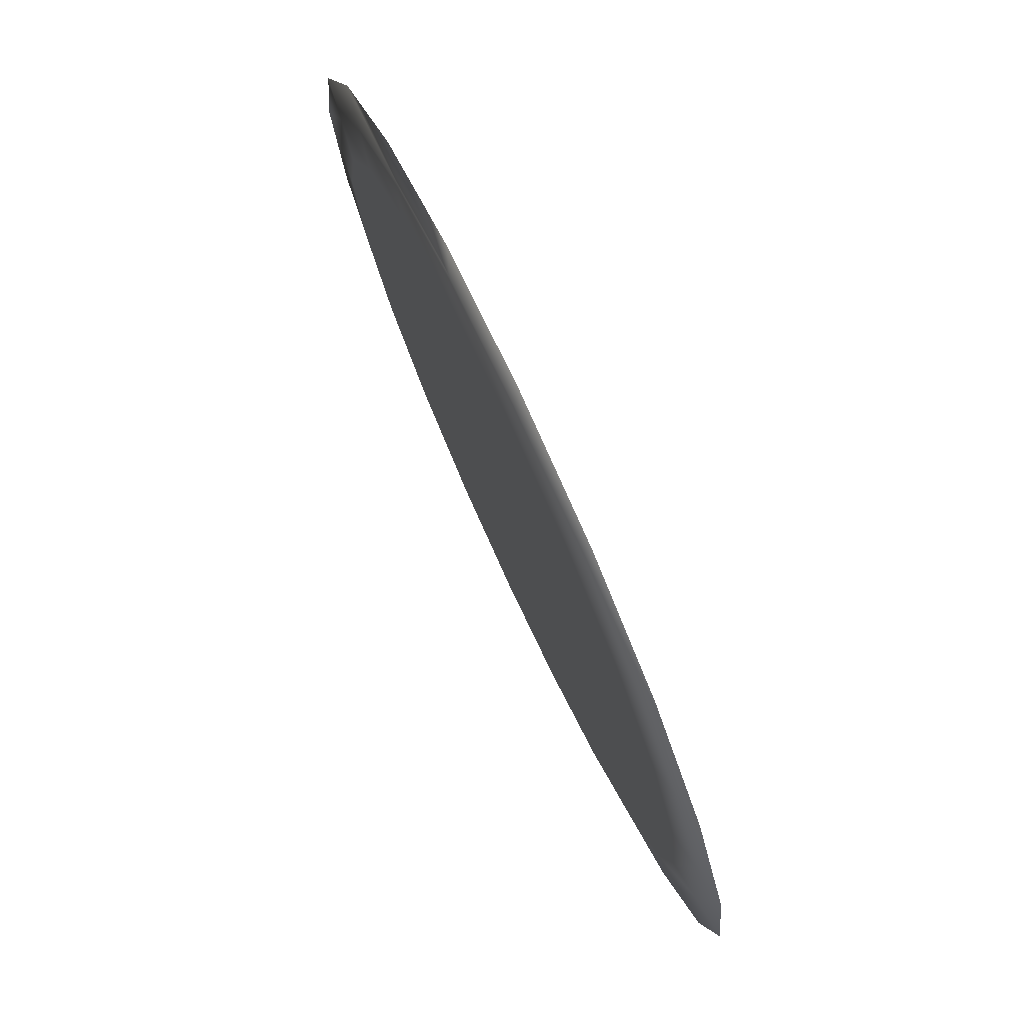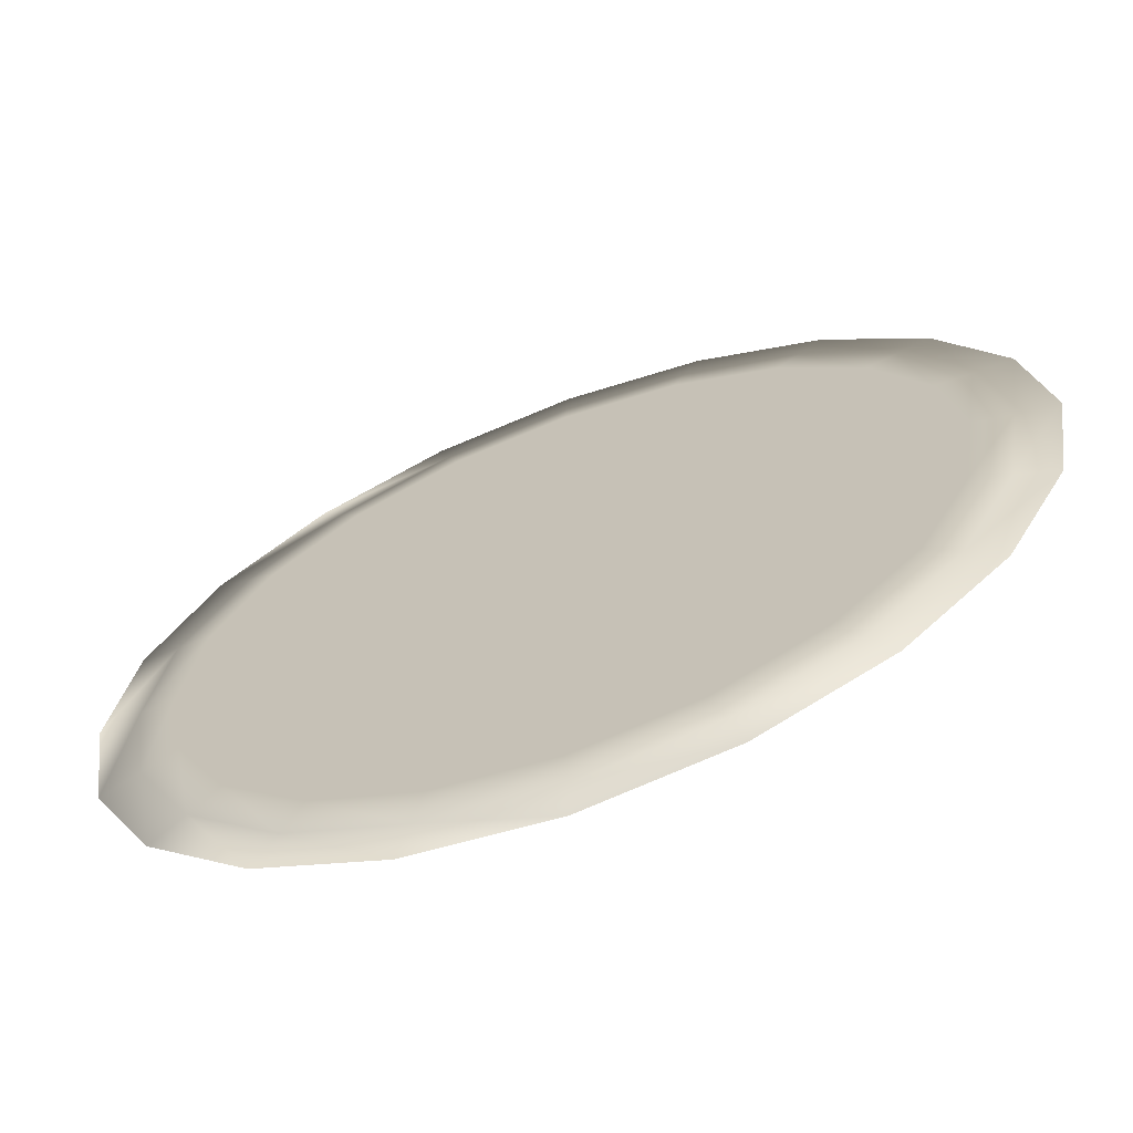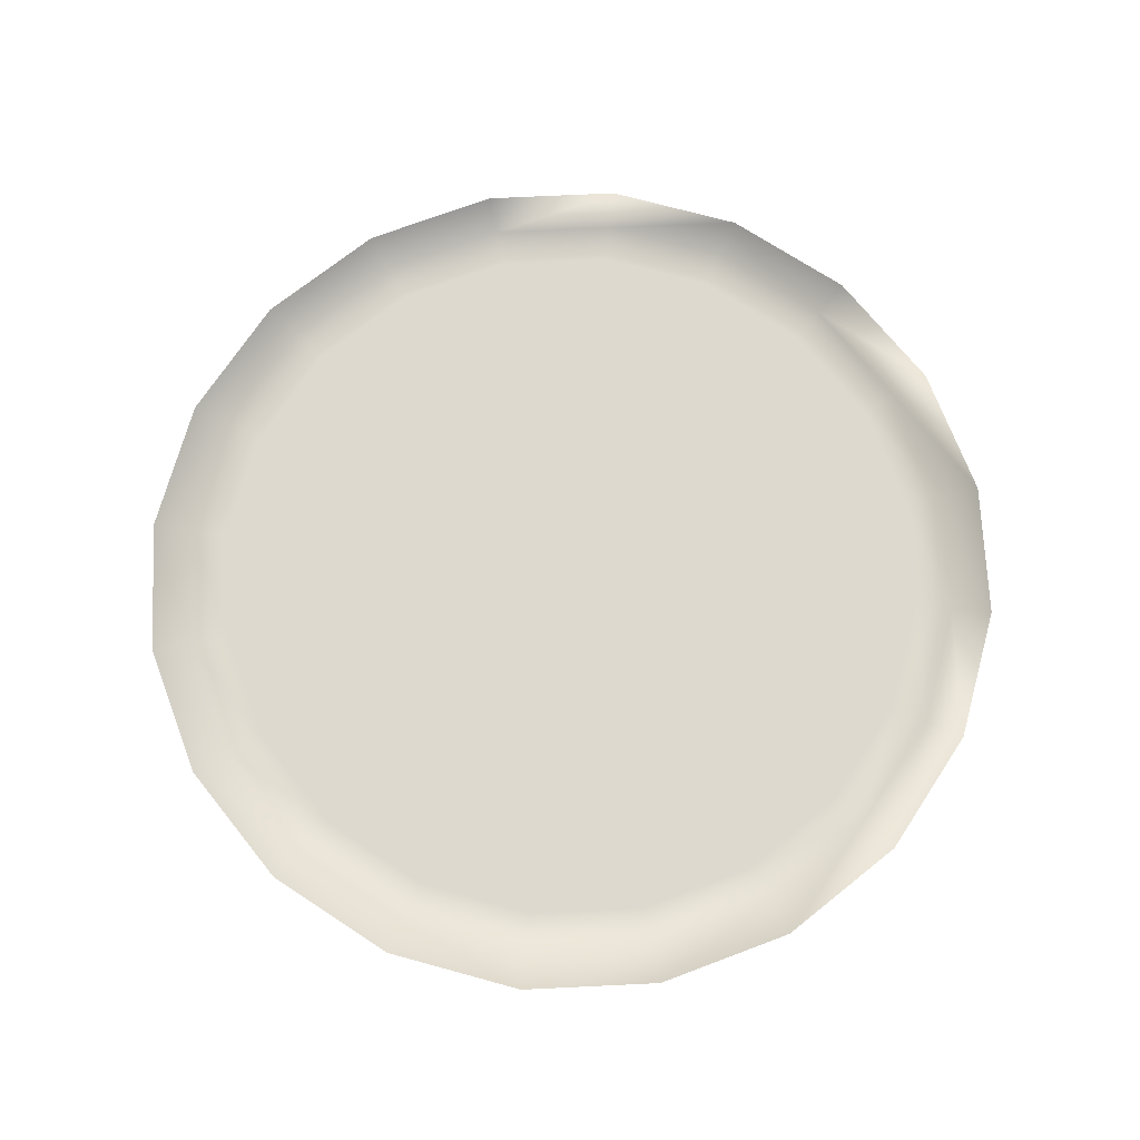
<metadata>
{"format":"obj","ext":"obj","renderer":"f3d","projection":"perspective","resolution":1024,"background":"white","views":[{"elev":77.7,"azim":65.2,"up":"+Z"},{"elev":-66.9,"azim":20.5,"up":"+Z"},{"elev":71.4,"azim":150.3,"up":"+Y"}]}
</metadata>
<code>
g ground
v 533.5 3.166 173.3
v 588.1 10.66 191.1
v 500.3 10.66 363.5
v 453.8 3.166 329.7
v 561 3.166 9.766e-05
v 550.7 17.66 400.1
v 647.4 17.66 210.4
v 400.1 17.66 550.7
v 618.4 10.66 0.0002015
v 680.7 17.66 0.000211
v 363.5 10.66 500.3
v 210.4 17.66 647.4
v 588.1 10.66 -191.1
v 647.4 17.66 -210.4
v 191.1 10.66 588.1
v -6.127e-06 17.66 680.7
v 533.5 3.166 -173.3
v 500.3 10.66 -363.5
v 550.7 17.66 -400.1
v 329.7 3.166 453.8
v -1.003e-05 10.66 618.4
v -210.4 17.66 647.4
v 173.3 3.166 533.5
v -1.674e-05 3.166 561
v -191.1 10.66 588.1
v -400.1 17.66 550.7
v -363.5 10.66 500.3
v -550.7 17.66 400.1
v 363.5 10.66 -500.3
v 400.1 17.66 -550.7
v -173.3 3.166 533.5
v -500.3 10.66 363.5
v -647.4 17.66 210.4
v -329.7 3.166 453.8
v -453.8 3.166 329.7
v -588.1 10.66 191.1
v -680.7 17.66 0.000211
v -618.4 10.66 0.0002015
v -647.4 17.66 -210.4
v 191.1 10.66 -588.1
v 210.4 17.66 -647.4
v -533.5 3.166 173.3
v -588.1 10.66 -191.1
v -550.7 17.66 -400.1
v 8.434e-06 10.66 -618.4
v 1.419e-05 17.66 -680.7
v -191.1 10.66 -588.1
v -210.4 17.66 -647.4
v 2.384e-08 3.166 -561
v 173.3 3.166 -533.5
v 329.7 3.166 -453.8
v -561 3.166 9.766e-05
v -500.3 10.66 -363.5
v -400.1 17.66 -550.7
v 453.8 3.166 -329.7
v -533.5 3.166 -173.3
v -363.5 10.66 -500.3
v -453.8 3.166 -329.7
v -329.7 3.166 -453.8
v -173.3 3.166 -533.5
v 413.7 -2.471e-06 -300.6
v 486.4 -2.471e-06 -158
v 300.6 -2.471e-06 -413.7
v 511.4 -2.471e-06 1.549e-06
v 158 -2.471e-06 -486.4
v 533.5 3.166 173.3
v 173.3 3.166 -533.5
v 486.4 -2.471e-06 158
v 1.144e-06 -2.471e-06 -511.4
v -158 -2.471e-06 -486.4
v 413.7 -2.471e-06 300.6
v -300.6 -2.471e-06 -413.7
v 300.6 -2.471e-06 413.7
v -329.7 3.166 -453.8
v 173.3 3.166 533.5
v -413.7 -2.471e-06 -300.6
v 158 -2.471e-06 486.4
v -486.4 -2.471e-06 -158
v -1.407e-05 -2.471e-06 511.4
v -511.4 -2.471e-06 1.549e-06
v -158 -2.471e-06 486.4
v -329.7 3.166 453.8
v -486.4 -2.471e-06 158
v -300.6 -2.471e-06 413.7
v -413.7 -2.471e-06 300.6
v 486.4 -2.471e-06 158
v 454 -3.156e-06 7.745e-07
v 511.4 -2.471e-06 1.549e-06
v 431.8 -3.156e-06 140.3
v 413.7 -2.471e-06 300.6
v 431.8 -3.156e-06 -140.3
v 486.4 -2.471e-06 -158
v 367.3 -3.156e-06 266.9
v 300.6 -2.471e-06 413.7
v 367.3 -3.156e-06 -266.9
v 413.7 -2.471e-06 -300.6
v 266.9 -3.156e-06 367.3
v 158 -2.471e-06 486.4
v 266.9 -3.156e-06 -367.3
v 300.6 -2.471e-06 -413.7
v 140.3 -3.156e-06 431.8
v -1.407e-05 -2.471e-06 511.4
v 140.3 -3.156e-06 -431.8
v 158 -2.471e-06 -486.4
v -1.295e-05 -3.156e-06 454
v -158 -2.471e-06 486.4
v 5.841e-07 -3.156e-06 -454
v 1.144e-06 -2.471e-06 -511.4
v -140.3 -3.156e-06 431.8
v -300.6 -2.471e-06 413.7
v -140.3 -3.156e-06 -431.8
v -158 -2.471e-06 -486.4
v -266.9 -3.156e-06 367.3
v -413.7 -2.471e-06 300.6
v -266.9 -3.156e-06 -367.3
v -300.6 -2.471e-06 -413.7
v -367.3 -3.156e-06 266.9
v -486.4 -2.471e-06 158
v -367.3 -3.156e-06 -266.9
v -413.7 -2.471e-06 -300.6
v -431.8 -3.156e-06 140.3
v -511.4 -2.471e-06 1.549e-06
v -431.8 -3.156e-06 -140.3
v -486.4 -2.471e-06 -158
v -454 -3.156e-06 7.745e-07
v -233.2 -3.844e-06 -320.9
v -320.9 -3.844e-06 -233.2
v -377.2 -3.844e-06 -122.6
v -396.7 -3.844e-06 0
v -377.2 -3.844e-06 122.6
v -320.9 -3.844e-06 233.2
v -122.6 -3.844e-06 -377.2
v -233.2 -3.844e-06 320.9
v 2.384e-08 -3.844e-06 -396.7
v -122.6 -3.844e-06 377.2
v 122.6 -3.844e-06 -377.2
v -1.183e-05 -3.844e-06 396.7
v 233.2 -3.844e-06 -320.9
v 122.6 -3.844e-06 377.2
v 320.9 -3.844e-06 -233.2
v 233.2 -3.844e-06 320.9
v 377.2 -3.844e-06 -122.6
v 320.9 -3.844e-06 233.2
v 396.7 -3.844e-06 0
v 377.2 -3.844e-06 122.6
v 205.3 -4.178e-06 -282.6
v 282.6 -4.178e-06 -205.3
v 332.2 -4.178e-06 -107.9
v 349.3 -4.178e-06 0
v 332.2 -4.178e-06 107.9
v 282.6 -4.178e-06 205.3
v 107.9 -4.178e-06 -332.2
v 205.3 -4.178e-06 282.6
v 2.384e-08 -4.178e-06 -349.3
v 107.9 -4.178e-06 332.2
v -107.9 -4.178e-06 -332.2
v -1.04e-05 -4.178e-06 349.3
v -205.3 -4.178e-06 -282.6
v -107.9 -4.178e-06 332.2
v -282.6 -4.178e-06 -205.3
v -205.3 -4.178e-06 282.6
v -332.2 -4.178e-06 -107.9
v -282.6 -4.178e-06 205.3
v -349.3 -4.178e-06 0
v -332.2 -4.178e-06 107.9
v -244.3 -4.509e-06 -177.5
v -287.2 -4.509e-06 -93.32
v -302 -4.509e-06 0
v -287.2 -4.509e-06 93.32
v -244.3 -4.509e-06 177.5
v -177.5 -4.509e-06 244.3
v -177.5 -4.509e-06 -244.3
v -93.32 -4.509e-06 287.2
v -93.32 -4.509e-06 -287.2
v -8.982e-06 -4.509e-06 302
v 2.384e-08 -4.509e-06 -302
v 93.32 -4.509e-06 287.2
v 93.32 -4.509e-06 -287.2
v 177.5 -4.509e-06 244.3
v 177.5 -4.509e-06 -244.3
v 244.3 -4.509e-06 177.5
v 244.3 -4.509e-06 -177.5
v 287.2 -4.509e-06 93.32
v 287.2 -4.509e-06 -93.32
v 302 -4.509e-06 0
v 78.7 -4.843e-06 -242.2
v 149.7 -4.843e-06 -206
v 206 -4.843e-06 -149.7
v 242.2 -4.843e-06 -78.7
v 254.7 -4.843e-06 0
v 242.2 -4.843e-06 78.7
v 2.384e-08 -4.843e-06 -254.7
v 206 -4.843e-06 149.7
v -78.7 -4.843e-06 -242.2
v 149.7 -4.843e-06 206
v -149.7 -4.843e-06 -206
v 78.7 -4.843e-06 242.2
v -206 -4.843e-06 -149.7
v -7.558e-06 -4.843e-06 254.7
v -242.2 -4.843e-06 -78.7
v -78.7 -4.843e-06 242.2
v -254.7 -4.843e-06 0
v -149.7 -4.843e-06 206
v -242.2 -4.843e-06 78.7
v -206 -4.843e-06 149.7
v -203.5 -5.007e-06 -66.13
v -214 -5.007e-06 0
v -203.5 -5.007e-06 66.13
v -173.1 -5.007e-06 125.8
v -125.8 -5.007e-06 173.1
v -66.13 -5.007e-06 203.5
v -173.1 -5.007e-06 -125.8
v -6.366e-06 -5.007e-06 214
v -125.8 -5.007e-06 -173.1
v 66.13 -5.007e-06 203.5
v -66.13 -5.007e-06 -203.5
v 125.8 -5.007e-06 173.1
v 2.384e-08 -5.007e-06 -214
v 173.1 -5.007e-06 125.8
v 66.13 -5.007e-06 -203.5
v 203.5 -5.007e-06 66.13
v 125.8 -5.007e-06 -173.1
v 214 -5.007e-06 0
v 173.1 -5.007e-06 -125.8
v 203.5 -5.007e-06 -66.13
v 2.384e-08 -5.168e-06 -173.3
v 53.57 -5.168e-06 -164.9
v 101.9 -5.168e-06 -140.2
v 140.2 -5.168e-06 -101.9
v 164.9 -5.168e-06 -53.57
v 173.3 -5.168e-06 0
v -53.57 -5.168e-06 -164.9
v 164.9 -5.168e-06 53.57
v -101.9 -5.168e-06 -140.2
v 140.2 -5.168e-06 101.9
v -140.2 -5.168e-06 -101.9
v 101.9 -5.168e-06 140.2
v -164.9 -5.168e-06 -53.57
v 53.57 -5.168e-06 164.9
v -173.3 -5.168e-06 0
v -5.174e-06 -5.168e-06 173.3
v -164.9 -5.168e-06 53.57
v -53.57 -5.168e-06 164.9
v -140.2 -5.168e-06 101.9
v -101.9 -5.168e-06 140.2
v -130.6 -5.269e-06 0
v -124.2 -5.269e-06 40.34
v -105.6 -5.269e-06 76.74
v -76.74 -5.269e-06 105.6
v -40.34 -5.269e-06 124.2
v -3.898e-06 -5.269e-06 130.6
v -124.2 -5.269e-06 -40.34
v 40.34 -5.269e-06 124.2
v -105.6 -5.269e-06 -76.74
v 76.74 -5.269e-06 105.6
v -76.74 -5.269e-06 -105.6
v 105.6 -5.269e-06 76.74
v -40.34 -5.269e-06 -124.2
v 124.2 -5.269e-06 40.34
v 2.384e-08 -5.269e-06 -130.6
v 130.6 -5.269e-06 0
v 40.34 -5.269e-06 -124.2
v 124.2 -5.269e-06 -40.34
v 76.74 -5.269e-06 -105.6
v 105.6 -5.269e-06 -76.74
v -27.12 -5.367e-06 -83.46
v 2.384e-08 -5.367e-06 -87.75
v 27.12 -5.367e-06 -83.46
v 51.58 -5.367e-06 -70.99
v 70.99 -5.367e-06 -51.58
v 83.46 -5.367e-06 -27.12
v -51.58 -5.367e-06 -70.99
v 87.75 -5.367e-06 0
v -70.99 -5.367e-06 -51.58
v 83.46 -5.367e-06 27.12
v -83.46 -5.367e-06 -27.12
v 70.99 -5.367e-06 51.58
v -87.75 -5.367e-06 0
v 51.58 -5.367e-06 70.99
v -83.46 -5.367e-06 27.12
v 27.12 -5.367e-06 83.46
v -70.99 -5.367e-06 51.58
v -2.623e-06 -5.367e-06 87.75
v -51.58 -5.367e-06 70.99
v -27.12 -5.367e-06 83.46
v -41.73 -5.4e-06 13.56
v -35.5 -5.4e-06 25.79
v -25.79 -5.4e-06 35.5
v -13.56 -5.4e-06 41.73
v -1.299e-06 -5.4e-06 43.88
v 13.56 -5.4e-06 41.73
v -43.88 -5.4e-06 0
v 25.79 -5.4e-06 35.5
v -41.73 -5.4e-06 -13.56
v 35.5 -5.4e-06 25.79
v -35.5 -5.4e-06 -25.79
v 41.73 -5.4e-06 13.56
v -25.79 -5.4e-06 -35.5
v 43.88 -5.4e-06 0
v -13.56 -5.4e-06 -41.73
v 41.73 -5.4e-06 -13.56
v 2.384e-08 -5.4e-06 -43.88
v 35.5 -5.4e-06 -25.79
v 13.56 -5.4e-06 -41.73
v 25.79 -5.4e-06 -35.5
v -12.9 -5.418e-06 -17.75
v -6.779 -5.418e-06 -20.86
v 2.384e-08 -5.418e-06 -21.94
v 6.779 -5.418e-06 -20.86
v 2.384e-08 -5.436e-06 0
v -17.75 -5.418e-06 -12.9
v 12.9 -5.418e-06 -17.75
v 17.75 -5.418e-06 -12.9
v -20.86 -5.418e-06 -6.779
v 20.86 -5.418e-06 -6.779
v 2.384e-08 -5.436e-06 0
v -21.94 -5.418e-06 0
v 21.94 -5.418e-06 0
v -20.86 -5.418e-06 6.779
v 20.86 -5.418e-06 6.779
v -17.75 -5.418e-06 12.9
v 17.75 -5.418e-06 12.9
v -12.9 -5.418e-06 17.75
v 12.9 -5.418e-06 17.75
v -6.779 -5.418e-06 20.86
v -6.378e-07 -5.418e-06 21.94
v 6.779 -5.418e-06 20.86
g ground_0
f 3 2 1
f 4 3 1
f 1 2 5
f 3 6 2
f 6 7 2
f 8 6 3
f 2 7 9
f 2 9 5
f 7 10 9
f 11 8 3
f 11 3 4
f 12 8 11
f 9 10 13
f 10 14 13
f 15 12 11
f 16 12 15
f 5 9 17
f 9 13 17
f 13 14 18
f 14 19 18
f 20 11 4
f 15 11 20
f 21 16 15
f 22 16 21
f 23 15 20
f 21 15 23
f 24 21 23
f 25 22 21
f 25 21 24
f 26 22 25
f 27 26 25
f 28 26 27
f 18 19 29
f 19 30 29
f 31 25 24
f 27 25 31
f 32 28 27
f 33 28 32
f 34 27 31
f 32 27 34
f 35 32 34
f 36 33 32
f 36 32 35
f 37 33 36
f 38 37 36
f 39 37 38
f 29 30 40
f 30 41 40
f 42 36 35
f 38 36 42
f 43 39 38
f 44 39 43
f 40 41 45
f 41 46 45
f 45 46 47
f 46 48 47
f 40 45 49
f 49 45 47
f 29 40 50
f 50 40 49
f 51 29 50
f 18 29 51
f 43 38 52
f 52 38 42
f 53 44 43
f 54 44 53
f 55 18 51
f 13 18 55
f 17 13 55
f 56 43 52
f 53 43 56
f 57 54 53
f 48 54 57
f 47 48 57
f 57 53 58
f 58 53 56
f 47 57 59
f 59 57 58
f 60 47 59
f 60 49 47
f 17 55 61
f 62 17 61
f 61 55 63
f 5 17 62
f 55 51 63
f 64 5 62
f 63 51 65
f 66 5 64
f 51 67 65
f 68 66 64
f 65 67 69
f 67 49 69
f 4 66 68
f 69 49 70
f 71 4 68
f 49 60 70
f 20 4 71
f 70 60 72
f 73 20 71
f 60 74 72
f 75 20 73
f 72 74 76
f 77 75 73
f 74 58 76
f 24 75 77
f 76 58 78
f 79 24 77
f 58 56 78
f 31 24 79
f 78 56 80
f 81 31 79
f 56 52 80
f 82 31 81
f 80 52 83
f 84 82 81
f 52 42 83
f 35 82 84
f 83 42 85
f 85 35 84
f 42 35 85
g ground_1
f 88 87 86
f 87 89 86
f 86 89 90
f 91 87 88
f 92 91 88
f 89 93 90
f 90 93 94
f 95 91 92
f 96 95 92
f 93 97 94
f 94 97 98
f 99 95 96
f 100 99 96
f 97 101 98
f 98 101 102
f 103 99 100
f 104 103 100
f 101 105 102
f 102 105 106
f 107 103 104
f 108 107 104
f 105 109 106
f 106 109 110
f 111 107 108
f 112 111 108
f 109 113 110
f 110 113 114
f 115 111 112
f 116 115 112
f 113 117 114
f 114 117 118
f 119 115 116
f 120 119 116
f 117 121 118
f 118 121 122
f 123 119 120
f 124 123 120
f 122 125 124
f 121 125 122
f 125 123 124
f 115 126 111
f 119 127 115
f 127 126 115
f 123 128 119
f 128 127 119
f 125 129 123
f 129 128 123
f 121 130 125
f 130 129 125
f 117 131 121
f 131 130 121
f 126 132 111
f 111 132 107
f 133 131 117
f 113 133 117
f 132 134 107
f 107 134 103
f 135 133 113
f 109 135 113
f 134 136 103
f 103 136 99
f 137 135 109
f 105 137 109
f 136 138 99
f 99 138 95
f 139 137 105
f 101 139 105
f 138 140 95
f 95 140 91
f 141 139 101
f 97 141 101
f 140 142 91
f 91 142 87
f 143 141 97
f 93 143 97
f 142 144 87
f 87 144 89
f 89 145 93
f 145 143 93
f 144 145 89
f 138 146 140
f 140 147 142
f 146 147 140
f 142 148 144
f 147 148 142
f 144 149 145
f 148 149 144
f 145 150 143
f 149 150 145
f 143 151 141
f 150 151 143
f 152 146 138
f 136 152 138
f 151 153 141
f 141 153 139
f 154 152 136
f 134 154 136
f 153 155 139
f 139 155 137
f 156 154 134
f 132 156 134
f 155 157 137
f 137 157 135
f 158 156 132
f 126 158 132
f 157 159 135
f 135 159 133
f 160 158 126
f 127 160 126
f 159 161 133
f 133 161 131
f 162 160 127
f 128 162 127
f 161 163 131
f 131 163 130
f 164 162 128
f 129 164 128
f 130 165 129
f 163 165 130
f 165 164 129
f 160 166 158
f 162 167 160
f 167 166 160
f 164 168 162
f 168 167 162
f 165 169 164
f 169 168 164
f 163 170 165
f 170 169 165
f 161 171 163
f 171 170 163
f 166 172 158
f 158 172 156
f 173 171 161
f 159 173 161
f 172 174 156
f 156 174 154
f 175 173 159
f 157 175 159
f 174 176 154
f 154 176 152
f 177 175 157
f 155 177 157
f 176 178 152
f 152 178 146
f 179 177 155
f 153 179 155
f 178 180 146
f 146 180 147
f 181 179 153
f 151 181 153
f 180 182 147
f 147 182 148
f 183 181 151
f 150 183 151
f 182 184 148
f 148 184 149
f 149 185 150
f 185 183 150
f 184 185 149
f 178 186 180
f 180 187 182
f 186 187 180
f 182 188 184
f 187 188 182
f 184 189 185
f 188 189 184
f 185 190 183
f 189 190 185
f 183 191 181
f 190 191 183
f 192 186 178
f 176 192 178
f 191 193 181
f 181 193 179
f 194 192 176
f 174 194 176
f 193 195 179
f 179 195 177
f 196 194 174
f 172 196 174
f 195 197 177
f 177 197 175
f 198 196 172
f 166 198 172
f 197 199 175
f 175 199 173
f 200 198 166
f 167 200 166
f 199 201 173
f 173 201 171
f 202 200 167
f 168 202 167
f 201 203 171
f 171 203 170
f 204 202 168
f 169 204 168
f 170 205 169
f 203 205 170
f 205 204 169
f 200 206 198
f 202 207 200
f 207 206 200
f 204 208 202
f 208 207 202
f 205 209 204
f 209 208 204
f 203 210 205
f 210 209 205
f 201 211 203
f 211 210 203
f 206 212 198
f 198 212 196
f 213 211 201
f 199 213 201
f 212 214 196
f 196 214 194
f 215 213 199
f 197 215 199
f 214 216 194
f 194 216 192
f 217 215 197
f 195 217 197
f 216 218 192
f 192 218 186
f 219 217 195
f 193 219 195
f 218 220 186
f 186 220 187
f 221 219 193
f 191 221 193
f 220 222 187
f 187 222 188
f 223 221 191
f 190 223 191
f 222 224 188
f 188 224 189
f 189 225 190
f 225 223 190
f 224 225 189
f 218 226 220
f 220 227 222
f 226 227 220
f 222 228 224
f 227 228 222
f 224 229 225
f 228 229 224
f 225 230 223
f 229 230 225
f 223 231 221
f 230 231 223
f 232 226 218
f 216 232 218
f 231 233 221
f 221 233 219
f 234 232 216
f 214 234 216
f 233 235 219
f 219 235 217
f 236 234 214
f 212 236 214
f 235 237 217
f 217 237 215
f 238 236 212
f 206 238 212
f 237 239 215
f 215 239 213
f 240 238 206
f 207 240 206
f 239 241 213
f 213 241 211
f 242 240 207
f 208 242 207
f 241 243 211
f 211 243 210
f 244 242 208
f 209 244 208
f 210 245 209
f 243 245 210
f 245 244 209
f 240 246 238
f 242 247 240
f 247 246 240
f 244 248 242
f 248 247 242
f 245 249 244
f 249 248 244
f 243 250 245
f 250 249 245
f 241 251 243
f 251 250 243
f 246 252 238
f 238 252 236
f 253 251 241
f 239 253 241
f 252 254 236
f 236 254 234
f 255 253 239
f 237 255 239
f 254 256 234
f 234 256 232
f 257 255 237
f 235 257 237
f 256 258 232
f 232 258 226
f 259 257 235
f 233 259 235
f 258 260 226
f 226 260 227
f 261 259 233
f 231 261 233
f 260 262 227
f 227 262 228
f 263 261 231
f 230 263 231
f 262 264 228
f 228 264 229
f 229 265 230
f 265 263 230
f 264 265 229
f 258 266 260
f 260 267 262
f 266 267 260
f 262 268 264
f 267 268 262
f 264 269 265
f 268 269 264
f 265 270 263
f 269 270 265
f 263 271 261
f 270 271 263
f 272 266 258
f 256 272 258
f 271 273 261
f 261 273 259
f 274 272 256
f 254 274 256
f 273 275 259
f 259 275 257
f 276 274 254
f 252 276 254
f 275 277 257
f 257 277 255
f 278 276 252
f 246 278 252
f 277 279 255
f 255 279 253
f 280 278 246
f 247 280 246
f 279 281 253
f 253 281 251
f 282 280 247
f 248 282 247
f 281 283 251
f 251 283 250
f 284 282 248
f 249 284 248
f 250 285 249
f 283 285 250
f 285 284 249
f 280 286 278
f 282 287 280
f 287 286 280
f 284 288 282
f 288 287 282
f 285 289 284
f 289 288 284
f 283 290 285
f 290 289 285
f 281 291 283
f 291 290 283
f 286 292 278
f 278 292 276
f 293 291 281
f 279 293 281
f 292 294 276
f 276 294 274
f 295 293 279
f 277 295 279
f 294 296 274
f 274 296 272
f 297 295 277
f 275 297 277
f 296 298 272
f 272 298 266
f 299 297 275
f 273 299 275
f 298 300 266
f 266 300 267
f 301 299 273
f 271 301 273
f 300 302 267
f 267 302 268
f 303 301 271
f 270 303 271
f 302 304 268
f 268 304 269
f 269 305 270
f 305 303 270
f 304 305 269
f 298 306 300
f 300 307 302
f 306 307 300
f 302 308 304
f 307 308 302
f 304 309 305
f 308 309 304
f 307 310 308
f 306 310 307
f 308 310 309
f 311 306 298
f 311 310 306
f 309 310 312
f 309 312 305
f 305 312 303
f 312 310 313
f 312 313 303
f 296 311 298
f 303 313 301
f 314 311 296
f 314 310 311
f 294 314 296
f 313 315 301
f 301 315 299
f 313 316 315
f 317 314 294
f 317 310 314
f 292 317 294
f 315 318 299
f 315 316 318
f 299 318 297
f 319 317 292
f 319 310 317
f 286 319 292
f 318 320 297
f 318 316 320
f 297 320 295
f 321 319 286
f 321 310 319
f 287 321 286
f 320 322 295
f 320 316 322
f 295 322 293
f 323 321 287
f 323 310 321
f 288 323 287
f 322 324 293
f 322 316 324
f 293 324 291
f 325 310 323
f 325 323 288
f 289 325 288
f 326 310 325
f 326 325 289
f 290 326 289
f 324 316 327
f 324 327 291
f 327 316 326
f 327 326 290
f 291 327 290

</code>
